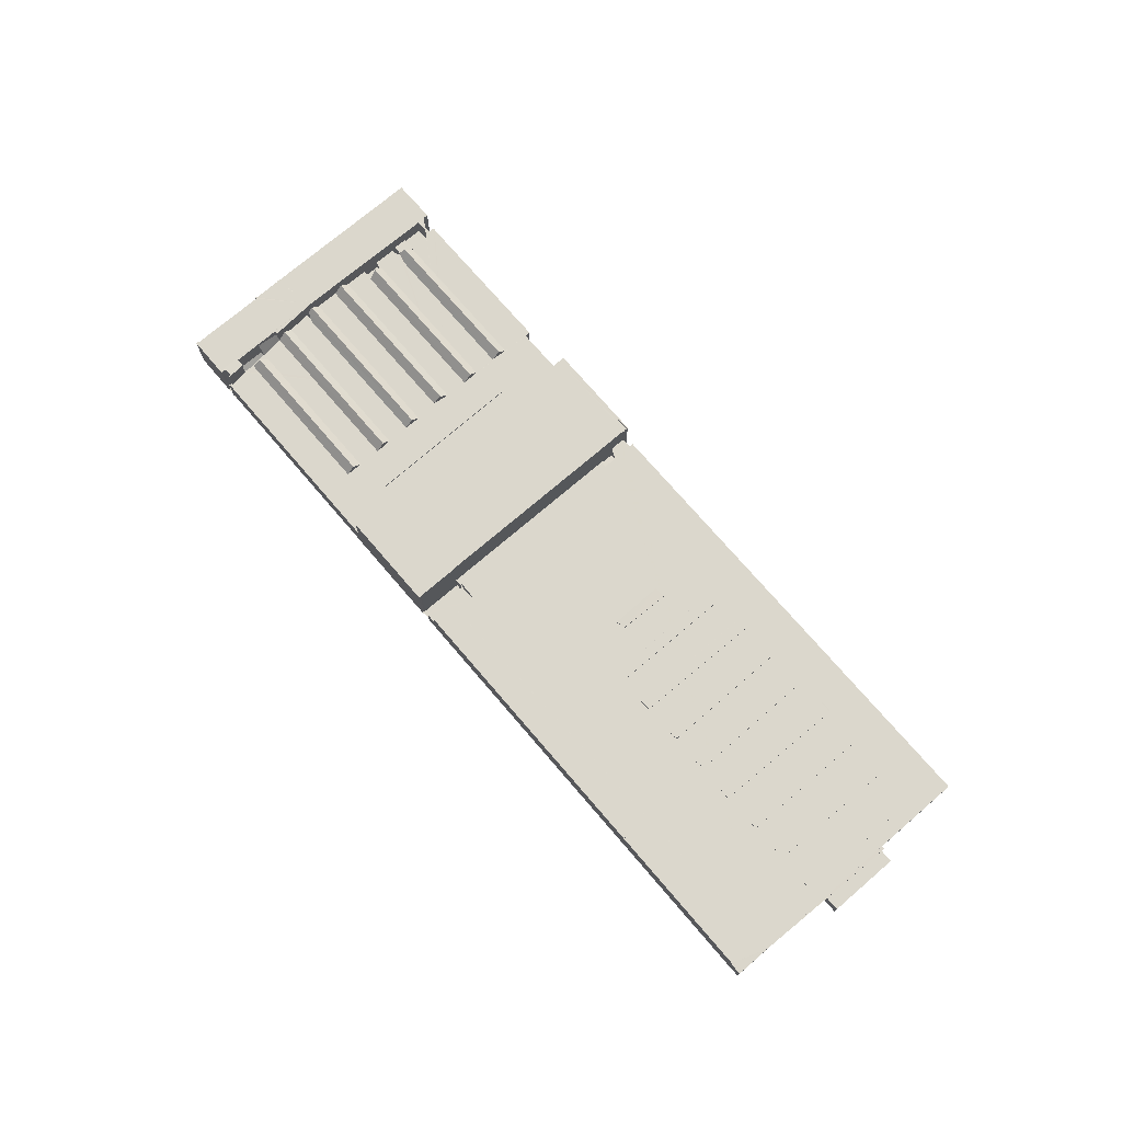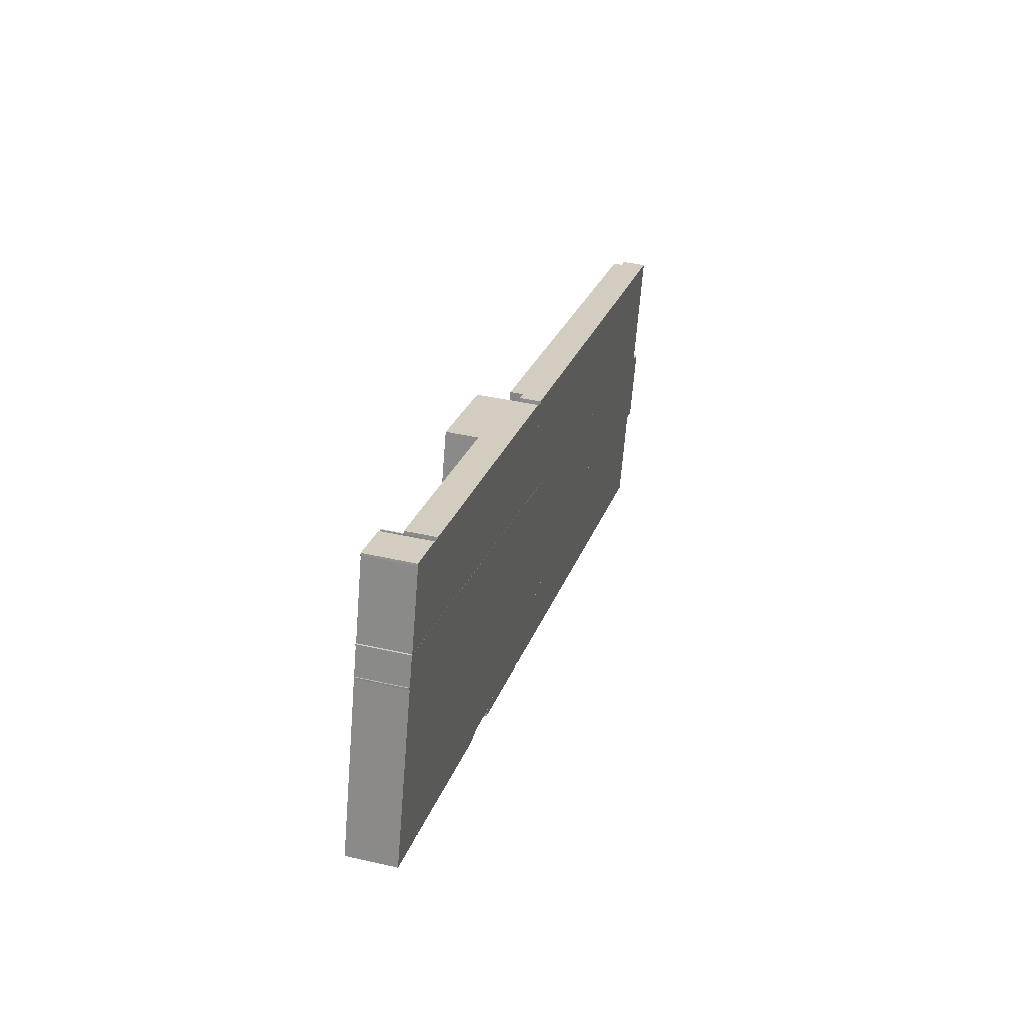
<metadata>
{"format":"obj","ext":"obj","renderer":"f3d","projection":"perspective","resolution":1024,"background":"white","views":[{"elev":73.3,"azim":-114.0,"up":"+Z"},{"elev":40.2,"azim":105.8,"up":"+Y"}]}
</metadata>
<code>
v 8.451e+04 4.462e+05 0.127
v 8.45e+04 4.462e+05 0.127
v 8.45e+04 4.462e+05 0.127
v 8.45e+04 4.462e+05 0.127
v 8.45e+04 4.462e+05 0.127
v 8.461e+04 4.463e+05 0.127
v 8.462e+04 4.463e+05 0.127
v 8.462e+04 4.463e+05 0.127
v 8.462e+04 4.463e+05 0.127
v 8.462e+04 4.463e+05 0.127
v 8.462e+04 4.463e+05 0.127
v 8.462e+04 4.463e+05 0.127
v 8.462e+04 4.463e+05 0.127
v 8.462e+04 4.463e+05 0.127
v 8.462e+04 4.463e+05 0.127
v 8.462e+04 4.463e+05 0.127
v 8.462e+04 4.463e+05 0.127
v 8.464e+04 4.463e+05 0.127
v 8.464e+04 4.463e+05 0.127
v 8.47e+04 4.463e+05 0.127
v 8.47e+04 4.463e+05 0.127
v 8.47e+04 4.463e+05 0.127
v 8.47e+04 4.463e+05 0.127
v 8.47e+04 4.463e+05 0.127
v 8.47e+04 4.463e+05 0.127
v 8.47e+04 4.463e+05 0.127
v 8.47e+04 4.463e+05 0.127
v 8.471e+04 4.463e+05 0.127
v 8.471e+04 4.463e+05 0.127
v 8.471e+04 4.463e+05 0.127
v 8.472e+04 4.463e+05 0.127
v 8.472e+04 4.463e+05 0.127
v 8.472e+04 4.463e+05 0.127
v 8.472e+04 4.463e+05 0.127
v 8.472e+04 4.463e+05 0.127
v 8.472e+04 4.463e+05 0.127
v 8.472e+04 4.463e+05 0.127
v 8.472e+04 4.463e+05 0.127
v 8.473e+04 4.462e+05 0.127
v 8.472e+04 4.462e+05 0.127
v 8.472e+04 4.462e+05 0.127
v 8.472e+04 4.462e+05 0.127
v 8.472e+04 4.462e+05 0.127
v 8.472e+04 4.462e+05 0.127
v 8.472e+04 4.462e+05 0.127
v 8.472e+04 4.462e+05 0.127
v 8.472e+04 4.462e+05 0.127
v 8.468e+04 4.462e+05 0.127
v 8.468e+04 4.462e+05 0.127
v 8.466e+04 4.462e+05 0.127
v 8.466e+04 4.462e+05 0.127
v 8.466e+04 4.462e+05 0.127
v 8.464e+04 4.462e+05 0.127
v 8.464e+04 4.462e+05 0.127
v 8.464e+04 4.462e+05 0.127
v 8.464e+04 4.462e+05 0.127
v 8.464e+04 4.462e+05 0.127
v 8.464e+04 4.462e+05 0.127
v 8.464e+04 4.462e+05 0.127
v 8.464e+04 4.462e+05 0.127
v 8.464e+04 4.462e+05 0.127
v 8.452e+04 4.462e+05 0.127
v 8.452e+04 4.462e+05 0.127
v 8.451e+04 4.462e+05 0.127
v 8.451e+04 4.462e+05 0.127
v 8.451e+04 4.462e+05 0.127
v 8.451e+04 4.462e+05 0.127
v 8.462e+04 4.463e+05 5.218
v 8.461e+04 4.463e+05 5.229
v 8.451e+04 4.462e+05 8.285
v 8.451e+04 4.462e+05 4.717
v 8.451e+04 4.462e+05 8.285
v 8.471e+04 4.462e+05 7.385
v 8.471e+04 4.462e+05 8.285
v 8.471e+04 4.462e+05 8.269
v 8.471e+04 4.462e+05 8.247
v 8.471e+04 4.462e+05 9.478
v 8.47e+04 4.463e+05 7.376
v 8.47e+04 4.463e+05 7.376
v 8.451e+04 4.462e+05 4.736
v 8.451e+04 4.462e+05 4.723
v 8.451e+04 4.462e+05 4.732
v 8.464e+04 4.462e+05 8.387
v 8.464e+04 4.462e+05 8.388
v 8.464e+04 4.462e+05 15.1
v 8.464e+04 4.462e+05 8.388
v 8.464e+04 4.462e+05 15.1
v 8.458e+04 4.462e+05 8.316
v 8.458e+04 4.462e+05 5.247
v 8.457e+04 4.463e+05 5.221
v 8.457e+04 4.463e+05 8.307
v 8.471e+04 4.463e+05 11.96
v 8.471e+04 4.463e+05 7.381
v 8.471e+04 4.463e+05 9.482
v 8.471e+04 4.463e+05 11.96
v 8.464e+04 4.462e+05 15.1
v 8.452e+04 4.462e+05 8.318
v 8.464e+04 4.462e+05 8.388
v 8.464e+04 4.462e+05 15.1
v 8.464e+04 4.462e+05 15.1
v 8.464e+04 4.462e+05 15.1
v 8.472e+04 4.462e+05 7.386
v 8.472e+04 4.462e+05 7.386
v 8.466e+04 4.462e+05 7.396
v 8.468e+04 4.462e+05 7.393
v 8.471e+04 4.462e+05 9.48
v 8.471e+04 4.462e+05 4.697
v 8.471e+04 4.462e+05 4.692
v 8.471e+04 4.462e+05 7.383
v 8.464e+04 4.462e+05 15.1
v 8.466e+04 4.462e+05 15.08
v 8.472e+04 4.462e+05 7.386
v 8.472e+04 4.462e+05 7.386
v 8.472e+04 4.463e+05 11.95
v 8.472e+04 4.463e+05 11.95
v 8.471e+04 4.463e+05 11.96
v 8.471e+04 4.463e+05 11.96
v 8.471e+04 4.463e+05 11.96
v 8.472e+04 4.462e+05 12.37
v 8.472e+04 4.462e+05 7.385
v 8.472e+04 4.462e+05 11.95
v 8.472e+04 4.462e+05 12.36
v 8.472e+04 4.462e+05 11.95
v 8.472e+04 4.462e+05 11.95
v 8.473e+04 4.462e+05 11.94
v 8.472e+04 4.463e+05 11.95
v 8.472e+04 4.463e+05 11.95
v 8.472e+04 4.463e+05 11.95
v 8.47e+04 4.463e+05 12.33
v 8.47e+04 4.463e+05 12.4
v 8.472e+04 4.463e+05 11.95
v 8.472e+04 4.463e+05 11.95
v 8.472e+04 4.463e+05 11.95
v 8.47e+04 4.463e+05 12.31
v 8.47e+04 4.463e+05 11.97
v 8.47e+04 4.463e+05 11.97
v 8.47e+04 4.463e+05 12.33
v 8.47e+04 4.463e+05 11.97
v 8.47e+04 4.463e+05 7.376
v 8.47e+04 4.463e+05 12.4
v 8.47e+04 4.463e+05 7.377
v 8.47e+04 4.463e+05 12.41
v 8.467e+04 4.463e+05 9.486
v 8.467e+04 4.463e+05 7.388
v 8.467e+04 4.462e+05 7.388
v 8.464e+04 4.463e+05 15.09
v 8.462e+04 4.463e+05 0.338
v 8.462e+04 4.463e+05 15.1
v 8.462e+04 4.463e+05 15.1
v 8.462e+04 4.463e+05 4.372
v 8.462e+04 4.463e+05 15.1
v 8.462e+04 4.463e+05 15.1
v 8.462e+04 4.463e+05 0.337
v 8.462e+04 4.463e+05 15.1
v 8.462e+04 4.463e+05 0.339
v 8.462e+04 4.463e+05 0.335
v 8.458e+04 4.462e+05 8.671
v 8.458e+04 4.462e+05 8.327
v 8.459e+04 4.462e+05 8.351
v 8.459e+04 4.462e+05 8.677
v 8.47e+04 4.463e+05 7.377
v 8.47e+04 4.463e+05 12.42
v 8.458e+04 4.462e+05 8.679
v 8.458e+04 4.462e+05 8.347
v 8.457e+04 4.462e+05 8.322
v 8.457e+04 4.462e+05 8.673
v 8.47e+04 4.463e+05 9.47
v 8.47e+04 4.463e+05 7.378
v 8.47e+04 4.463e+05 7.377
v 8.457e+04 4.462e+05 8.673
v 8.457e+04 4.462e+05 8.321
v 8.458e+04 4.462e+05 8.347
v 8.458e+04 4.462e+05 8.681
v 8.462e+04 4.463e+05 8.336
v 8.462e+04 4.463e+05 5.241
v 8.461e+04 4.463e+05 8.331
v 8.47e+04 4.463e+05 11.97
v 8.47e+04 4.463e+05 5.895
v 8.47e+04 4.463e+05 5.865
v 8.47e+04 4.463e+05 10.47
v 8.47e+04 4.463e+05 11.96
v 8.466e+04 4.462e+05 15.08
v 8.466e+04 4.462e+05 15.08
v 8.472e+04 4.462e+05 11.95
v 8.472e+04 4.462e+05 8.176
v 8.472e+04 4.462e+05 7.384
v 8.472e+04 4.462e+05 7.385
v 8.472e+04 4.462e+05 11.95
v 8.471e+04 4.463e+05 11.96
v 8.471e+04 4.463e+05 7.38
v 8.454e+04 4.462e+05 8.284
v 8.454e+04 4.462e+05 5.219
v 8.454e+04 4.462e+05 5.23
v 8.454e+04 4.462e+05 8.289
v 8.471e+04 4.462e+05 4.742
v 8.471e+04 4.462e+05 7.382
v 8.471e+04 4.463e+05 11.96
v 8.471e+04 4.463e+05 4.755
v 8.471e+04 4.463e+05 4.754
v 8.471e+04 4.463e+05 8.277
v 8.471e+04 4.463e+05 11.96
v 8.47e+04 4.463e+05 11.96
v 8.47e+04 4.463e+05 9.48
v 8.47e+04 4.463e+05 7.379
v 8.47e+04 4.463e+05 11.96
v 8.458e+04 4.462e+05 8.679
v 8.458e+04 4.462e+05 8.347
v 8.459e+04 4.462e+05 8.676
v 8.459e+04 4.462e+05 8.352
v 8.459e+04 4.462e+05 8.335
v 8.459e+04 4.462e+05 8.672
v 8.451e+04 4.462e+05 8.299
v 8.47e+04 4.463e+05 12.34
v 8.47e+04 4.463e+05 11.96
v 8.47e+04 4.463e+05 9.357
v 8.47e+04 4.463e+05 7.379
v 8.47e+04 4.463e+05 11.96
v 8.463e+04 4.462e+05 8.381
v 8.463e+04 4.462e+05 4.34
v 8.462e+04 4.463e+05 4.376
v 8.462e+04 4.463e+05 5.239
v 8.462e+04 4.463e+05 8.342
v 8.471e+04 4.462e+05 7.384
v 8.471e+04 4.462e+05 4.702
v 8.472e+04 4.462e+05 4.736
v 8.472e+04 4.462e+05 7.384
v 8.471e+04 4.462e+05 11.96
v 8.471e+04 4.462e+05 7.383
v 8.472e+04 4.462e+05 11.96
v 8.472e+04 4.462e+05 11.96
v 8.472e+04 4.462e+05 8.158
v 8.472e+04 4.462e+05 12.37
v 8.472e+04 4.462e+05 7.385
v 8.464e+04 4.462e+05 15.1
v 8.458e+04 4.462e+05 8.349
v 8.458e+04 4.462e+05 8.68
v 8.464e+04 4.462e+05 15.1
v 8.464e+04 4.462e+05 4.335
v 8.464e+04 4.462e+05 3.479
v 8.464e+04 4.462e+05 3.358
v 8.464e+04 4.462e+05 8.385
v 8.464e+04 4.462e+05 15.1
v 8.458e+04 4.462e+05 8.349
v 8.458e+04 4.462e+05 8.68
v 8.471e+04 4.463e+05 7.38
v 8.471e+04 4.463e+05 11.96
v 8.471e+04 4.463e+05 7.38
v 8.471e+04 4.463e+05 4.716
v 8.471e+04 4.463e+05 4.754
v 8.458e+04 4.462e+05 8.67
v 8.458e+04 4.462e+05 8.328
v 8.462e+04 4.463e+05 4.376
v 8.462e+04 4.463e+05 4.376
v 8.462e+04 4.463e+05 4.372
v 8.452e+04 4.462e+05 8.687
v 8.452e+04 4.462e+05 8.292
v 8.453e+04 4.462e+05 8.318
v 8.453e+04 4.462e+05 8.694
v 8.462e+04 4.463e+05 5.239
v 8.462e+04 4.463e+05 4.371
v 8.462e+04 4.463e+05 15.1
v 8.467e+04 4.463e+05 7.388
v 8.462e+04 4.463e+05 5.222
v 8.459e+04 4.462e+05 8.745
v 8.459e+04 4.462e+05 8.34
v 8.459e+04 4.462e+05 8.34
v 8.459e+04 4.462e+05 8.723
v 8.468e+04 4.462e+05 7.392
v 8.468e+04 4.462e+05 9.478
v 8.467e+04 4.462e+05 7.391
v 8.467e+04 4.462e+05 7.793
v 8.467e+04 4.462e+05 7.393
v 8.467e+04 4.462e+05 7.392
v 8.467e+04 4.462e+05 7.793
v 8.47e+04 4.463e+05 4.338
v 8.47e+04 4.463e+05 7.378
v 8.47e+04 4.463e+05 3.822
v 8.47e+04 4.463e+05 7.377
v 8.468e+04 4.462e+05 7.392
v 8.47e+04 4.463e+05 12.4
v 8.47e+04 4.463e+05 7.377
v 8.47e+04 4.463e+05 4.027
v 8.452e+04 4.462e+05 8.3
v 8.466e+04 4.463e+05 7.385
v 8.466e+04 4.463e+05 9.481
v 8.466e+04 4.463e+05 7.385
v 8.47e+04 4.463e+05 7.378
v 8.47e+04 4.463e+05 7.376
v 8.464e+04 4.463e+05 7.386
v 8.471e+04 4.463e+05 11.96
v 8.471e+04 4.463e+05 7.382
v 8.471e+04 4.462e+05 11.96
v 8.467e+04 4.462e+05 9.486
v 8.467e+04 4.462e+05 7.39
v 8.467e+04 4.462e+05 7.391
v 8.471e+04 4.462e+05 4.739
v 8.471e+04 4.462e+05 4.702
v 8.471e+04 4.462e+05 7.383
v 8.471e+04 4.462e+05 7.384
v 8.471e+04 4.462e+05 4.697
v 8.471e+04 4.462e+05 8.039
v 8.471e+04 4.462e+05 7.385
v 8.472e+04 4.462e+05 4.735
v 8.471e+04 4.462e+05 4.709
v 8.471e+04 4.462e+05 8.2
v 8.471e+04 4.462e+05 8.22
v 8.471e+04 4.462e+05 8.223
v 8.466e+04 4.463e+05 7.387
v 8.466e+04 4.463e+05 7.749
v 8.456e+04 4.462e+05 8.675
v 8.456e+04 4.462e+05 8.316
v 8.456e+04 4.462e+05 8.315
v 8.456e+04 4.462e+05 8.676
v 8.466e+04 4.463e+05 7.386
v 8.466e+04 4.463e+05 9.486
v 8.466e+04 4.463e+05 7.386
v 8.456e+04 4.462e+05 8.315
v 8.456e+04 4.462e+05 8.676
v 8.466e+04 4.463e+05 7.387
v 8.452e+04 4.462e+05 8.687
v 8.452e+04 4.462e+05 8.293
v 8.457e+04 4.462e+05 8.342
v 8.457e+04 4.462e+05 8.684
v 8.457e+04 4.462e+05 8.683
v 8.457e+04 4.462e+05 8.344
v 8.457e+04 4.462e+05 8.344
v 8.457e+04 4.462e+05 8.683
v 8.472e+04 4.462e+05 12.35
v 8.45e+04 4.462e+05 8.264
v 8.45e+04 4.462e+05 6.151
v 8.45e+04 4.462e+05 6.15
v 8.45e+04 4.462e+05 8.265
v 8.452e+04 4.462e+05 8.689
v 8.452e+04 4.462e+05 8.287
v 8.451e+04 4.462e+05 8.285
v 8.451e+04 4.462e+05 8.69
v 8.454e+04 4.462e+05 8.292
v 8.454e+04 4.462e+05 5.223
v 8.455e+04 4.462e+05 8.298
v 8.455e+04 4.462e+05 5.235
v 8.454e+04 4.462e+05 8.681
v 8.454e+04 4.462e+05 8.305
v 8.454e+04 4.462e+05 8.303
v 8.454e+04 4.462e+05 8.682
v 8.464e+04 4.462e+05 8.384
v 8.464e+04 4.462e+05 3.419
v 8.463e+04 4.462e+05 3.545
v 8.464e+04 4.462e+05 3.514
v 8.464e+04 4.462e+05 4.337
v 8.455e+04 4.462e+05 8.33
v 8.455e+04 4.462e+05 8.689
v 8.465e+04 4.463e+05 7.387
v 8.465e+04 4.463e+05 7.75
v 8.462e+04 4.463e+05 5.222
v 8.452e+04 4.462e+05 8.313
v 8.452e+04 4.462e+05 8.697
v 8.46e+04 4.462e+05 8.35
v 8.46e+04 4.462e+05 8.734
v 8.46e+04 4.462e+05 8.351
v 8.46e+04 4.462e+05 8.761
v 8.461e+04 4.463e+05 8.335
v 8.461e+04 4.463e+05 5.25
v 8.462e+04 4.463e+05 8.339
v 8.462e+04 4.463e+05 5.259
v 8.453e+04 4.462e+05 8.674
v 8.453e+04 4.462e+05 8.297
v 8.454e+04 4.462e+05 8.324
v 8.454e+04 4.462e+05 8.695
v 8.454e+04 4.462e+05 8.326
v 8.454e+04 4.462e+05 8.683
v 8.453e+04 4.462e+05 8.66
v 8.453e+04 4.462e+05 8.299
v 8.468e+04 4.462e+05 7.393
v 8.459e+04 4.462e+05 8.353
v 8.459e+04 4.462e+05 8.677
v 8.471e+04 4.463e+05 9.484
v 8.471e+04 4.463e+05 11.96
v 8.467e+04 4.462e+05 7.389
v 8.467e+04 4.462e+05 7.63
v 8.467e+04 4.462e+05 7.389
v 8.466e+04 4.463e+05 7.385
v 8.472e+04 4.462e+05 7.386
v 8.472e+04 4.462e+05 12.44
v 8.453e+04 4.462e+05 8.686
v 8.453e+04 4.462e+05 8.293
v 8.464e+04 4.463e+05 15.09
v 8.454e+04 4.462e+05 8.694
v 8.454e+04 4.462e+05 8.32
v 8.453e+04 4.462e+05 8.314
v 8.453e+04 4.462e+05 8.696
v 8.45e+04 4.462e+05 5.242
v 8.451e+04 4.462e+05 5.285
v 8.451e+04 4.462e+05 8.271
v 8.45e+04 4.462e+05 6.103
v 8.45e+04 4.462e+05 5.224
v 8.45e+04 4.462e+05 5.263
v 8.45e+04 4.462e+05 8.27
v 8.453e+04 4.462e+05 8.319
v 8.453e+04 4.462e+05 8.694
v 8.467e+04 4.462e+05 7.389
v 8.467e+04 4.462e+05 9.488
v 8.467e+04 4.462e+05 7.39
v 8.458e+04 4.463e+05 8.312
v 8.458e+04 4.463e+05 5.229
v 8.459e+04 4.462e+05 5.254
v 8.459e+04 4.462e+05 8.321
v 8.455e+04 4.462e+05 8.688
v 8.455e+04 4.462e+05 8.332
v 8.455e+04 4.462e+05 8.689
v 8.455e+04 4.462e+05 8.33
v 8.45e+04 4.462e+05 6.105
v 8.456e+04 4.462e+05 8.685
v 8.456e+04 4.462e+05 8.338
v 8.455e+04 4.462e+05 8.31
v 8.455e+04 4.462e+05 8.678
v 8.456e+04 4.462e+05 8.686
v 8.456e+04 4.462e+05 8.335
v 8.455e+04 4.462e+05 8.309
v 8.455e+04 4.462e+05 8.679
v 8.459e+04 4.462e+05 8.335
v 8.459e+04 4.462e+05 8.672
v 8.458e+04 4.462e+05 8.334
v 8.458e+04 4.462e+05 8.672
v 8.467e+04 4.462e+05 7.389
f 1 2 3 4 5 6 7 8 9 10 11 12 13 14 15 16 17 18 19 20 21 22 23 24 25 26 27 28 29 30 31 32 33 34 35 36 37 38 39 40 41 42 43 44 45 46 47 48 49 50 51 52 53 54 55 56 57 58 59 60 61 62 63 64 65 66 67
f 68 7 6 69
f 70 1 67 71 72
f 73 74 75
f 76 77 75
f 78 22 21 79
f 80 65 64 81
f 82 66 65 80
f 83 60 59 84
f 85 86 84 87
f 88 89 90 91
f 92 93 94 95
f 87 84 59 58 96
f 97 62 61 98
f 99 56 55 100
f 101 57 56 99
f 96 58 57 101
f 102 45 44 103
f 104 50 49 105
f 106 107 108 109
f 110 53 52 111
f 112 47 46 113
f 113 46 45 102
f 114 35 34 115
f 116 29 28 117
f 118 30 29 116
f 119 120 43 42 121 122
f 123 41 40 124
f 124 40 39 125
f 126 36 35 114
f 127 37 36 126
f 128 38 37 127
f 129 25 24 130
f 131 33 32 132
f 115 34 33 131
f 132 32 31 133
f 134 135 136 137
f 138 27 26 136
f 133 31 30 118
f 117 28 27 138
f 130 24 23 139 140
f 139 23 22 78
f 140 139 141 142
f 143 144 145
f 146 18 17 147 148
f 149 14 13 150 151
f 152 153 15 14 149
f 137 136 26 25 129
f 154 155 153 152
f 156 16 15 153
f 157 158 159 160
f 71 67 66 82
f 142 141 161 162
f 163 164 165 166
f 167 168 169
f 170 171 172 173
f 174 175 69 176
f 177 178 179 180 181
f 182 51 50 104 183
f 111 52 51 182
f 184 185 186 187 188
f 189 190 93 92
f 191 192 193 194
f 109 108 195 196
f 197 198 199 200 201
f 202 203 204 205
f 206 207 164 163
f 208 209 210 211
f 72 71 81 212
f 213 177 135 134
f 214 215 216 217
f 218 219 220 221 222
f 223 224 225 226
f 227 228 226 229
f 230 231 185 184
f 232 233 120 119
f 103 44 43 120
f 147 17 16 156
f 148 147 155 154
f 234 54 53 110
f 173 172 235 236
f 237 238 239 240 241 242
f 236 235 243 244
f 100 55 54 234
f 181 180 215 214
f 205 204 245 246
f 247 248 249 245
f 246 245 249 198 197
f 250 251 158 157
f 252 11 10 253
f 254 12 11 252
f 255 256 257 258
f 221 220 253 259
f 150 13 12 254
f 151 150 260 261
f 144 143 262
f 263 8 7 68
f 264 265 266 267
f 268 269 270
f 271 272 273 274
f 180 179 275 276 276
f 276 275 277 278
f 269 268 279
f 280 281 282 178 177 213
f 212 81 64 63 283
f 283 63 62 97
f 278 277 282 281
f 162 161 281 280
f 284 285 286
f 261 260 238 237
f 168 167 287
f 79 21 20 288
f 288 20 19 289
f 276 276 216 216
f 290 291 196 292
f 125 39 38 128
f 293 294 295
f 228 296 297 298
f 299 300 224 223
f 301 299 302
f 229 226 225 303 231 230
f 231 303 304 305
f 305 304 300 299 301 306
f 306 301 307
f 77 76 307
f 166 165 171 170
f 274 273 308 309
f 310 311 312 313
f 314 315 316
f 313 312 317 318
f 315 314 319
f 320 321 256 255
f 318 317 322 323
f 324 325 326 327
f 323 322 325 324
f 122 121 188 328
f 121 42 41 123
f 74 73 186 185
f 329 330 331 332
f 333 334 335 336
f 337 338 192 191
f 339 340 338 337
f 194 193 340 339
f 341 342 343 344
f 345 346 347 219 218
f 219 347 348 349
f 244 243 207 206
f 349 348 239 238
f 344 343 350 351
f 309 308 352 353
f 353 352 272 271
f 327 326 311 310
f 259 253 10 9 354
f 354 9 8 263
f 336 335 355 356
f 267 266 357 358
f 358 357 359 360
f 361 362 175 174
f 363 364 362 361
f 365 366 367 368
f 368 367 369 370
f 371 372 366 365
f 370 369 372 371
f 105 49 48 373
f 160 159 374 375
f 375 374 209 208
f 95 94 291 290
f 98 61 60 83
f 217 216 216 203 202
f 200 199 248 247
f 201 200 376 377
f 378 379 380
f 360 359 265 264
f 285 284 381
f 222 221 364 363
f 328 188 187 382 383
f 383 382 233 232
f 384 385 321 320
f 386 289 19 18 146
f 387 388 385 384
f 356 355 389 390
f 332 331 391 392 393
f 394 395 391 331
f 176 69 6 5 330 329
f 393 392 396 397
f 258 257 398 399
f 399 398 388 387
f 379 378 400 401
f 294 293 402
f 403 404 405 406
f 91 90 404 403
f 406 405 89 88
f 242 241 86 85
f 241 240 346 345
f 407 408 342 341
f 409 410 408 407
f 351 350 410 409
f 395 3 2 396
f 411 4 3 395 394
f 330 5 4 411
f 412 413 414 415
f 416 417 413 412
f 415 414 418 419
f 419 418 417 416
f 373 48 47 112
f 292 196 195 296 228 227
f 298 297 107 106
f 211 210 420 421
f 421 420 422 423
f 423 422 251 250
f 377 376 190 189
f 397 396 2 1 70
f 390 389 334 333
f 183 104 289 386
f 401 400 424
f 81 71 82 80
f 155 147 156 153
f 269 279 73 75 77
f 282 277 275 179 178
f 162 280 213 134 137 129 130 140 142
f 276 216 215 180
f 300 304 303 225 224
f 77 307 301 302 270 269
f 74 185 231 305 306 307 76 75
f 340 193 192 338
f 244 206 163 166 170 173 236
f 349 238 260 150 254 252 253 220 219
f 353 271 274 309
f 327 310 313 318 323 324
f 370 371 365 368
f 203 315 319 204
f 248 199 198 249
f 169 286 285 167
f 360 264 267 358
f 107 297 296 195 108
f 381 287 167 285
f 364 221 259 354 263 68 69 175 362
f 383 232 119 122 328
f 399 387 384 320 255 258
f 379 401 94 93 380
f 402 293 106 109
f 89 405 404 90
f 346 240 239 348 347
f 351 409 407 341 344
f 395 396 392 391
f 330 411 394 331
f 419 416 412 415
f 216 316 315 203
f 376 143 145 190
f 298 106 293 295
f 423 250 157 160 375 208 211 421
f 377 189 92 95 290 292 227 229 230 184 188 121 123 124 125 128 127 126 114 115 131 132 133 118 116 117 138 136 135 177 181 214 217 202 205 246 197 201
f 143 376 200 247 262
f 424 400 378 380 93 190 145 144 262 247 245 204 319 314 316 216 276 278 281 161 141 139 78 79 288 289 104 105 373 112 113 102 103 120 233 382 187 186 73 279 268 270 302 299 223 226 228 298 295 294 402 109 196 291
f 397 70 72 212 283 97 98 83 84 86 241 345 218 222 363 361 174 176 329 332 393
f 390 333 336 356
f 183 386 146 148 154 152 149 151 261 237 242 85 87 96 101 99 100 234 110 111 182
f 401 424 291 94

</code>
